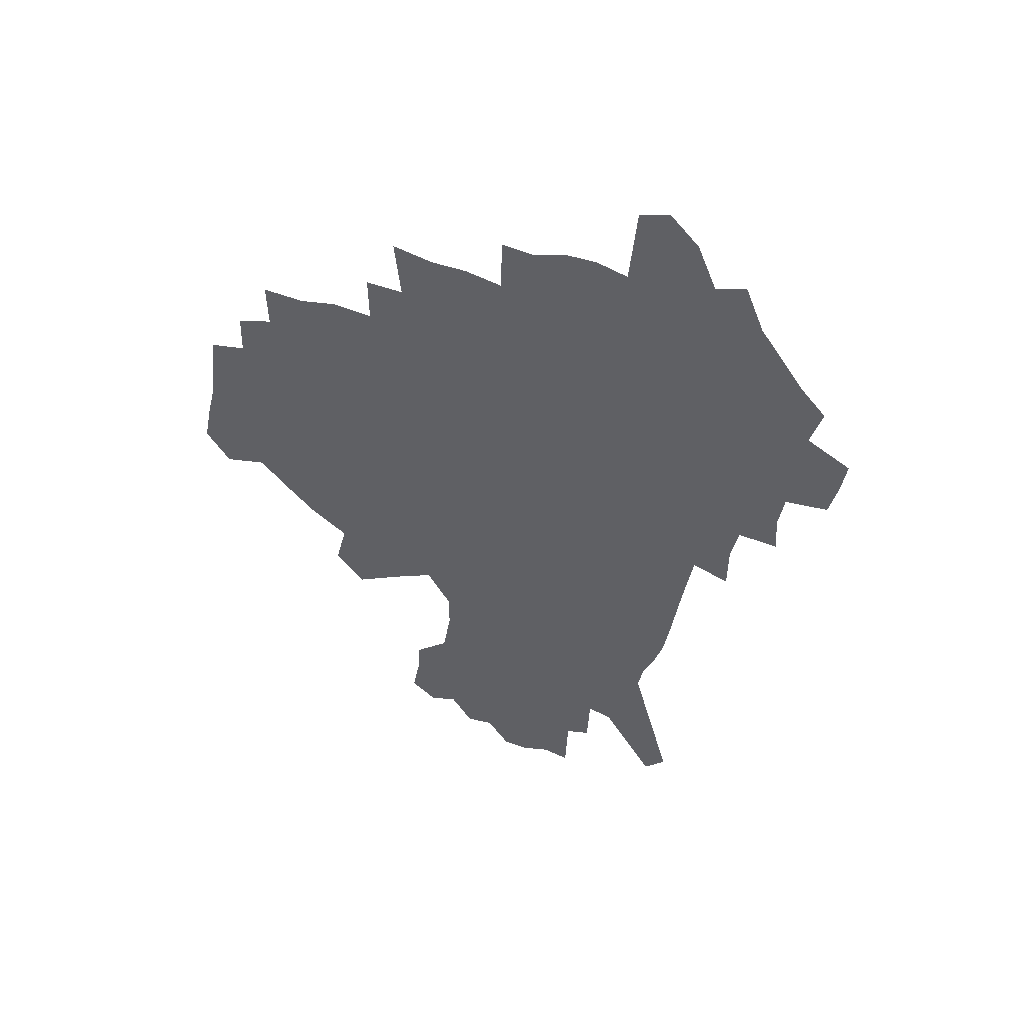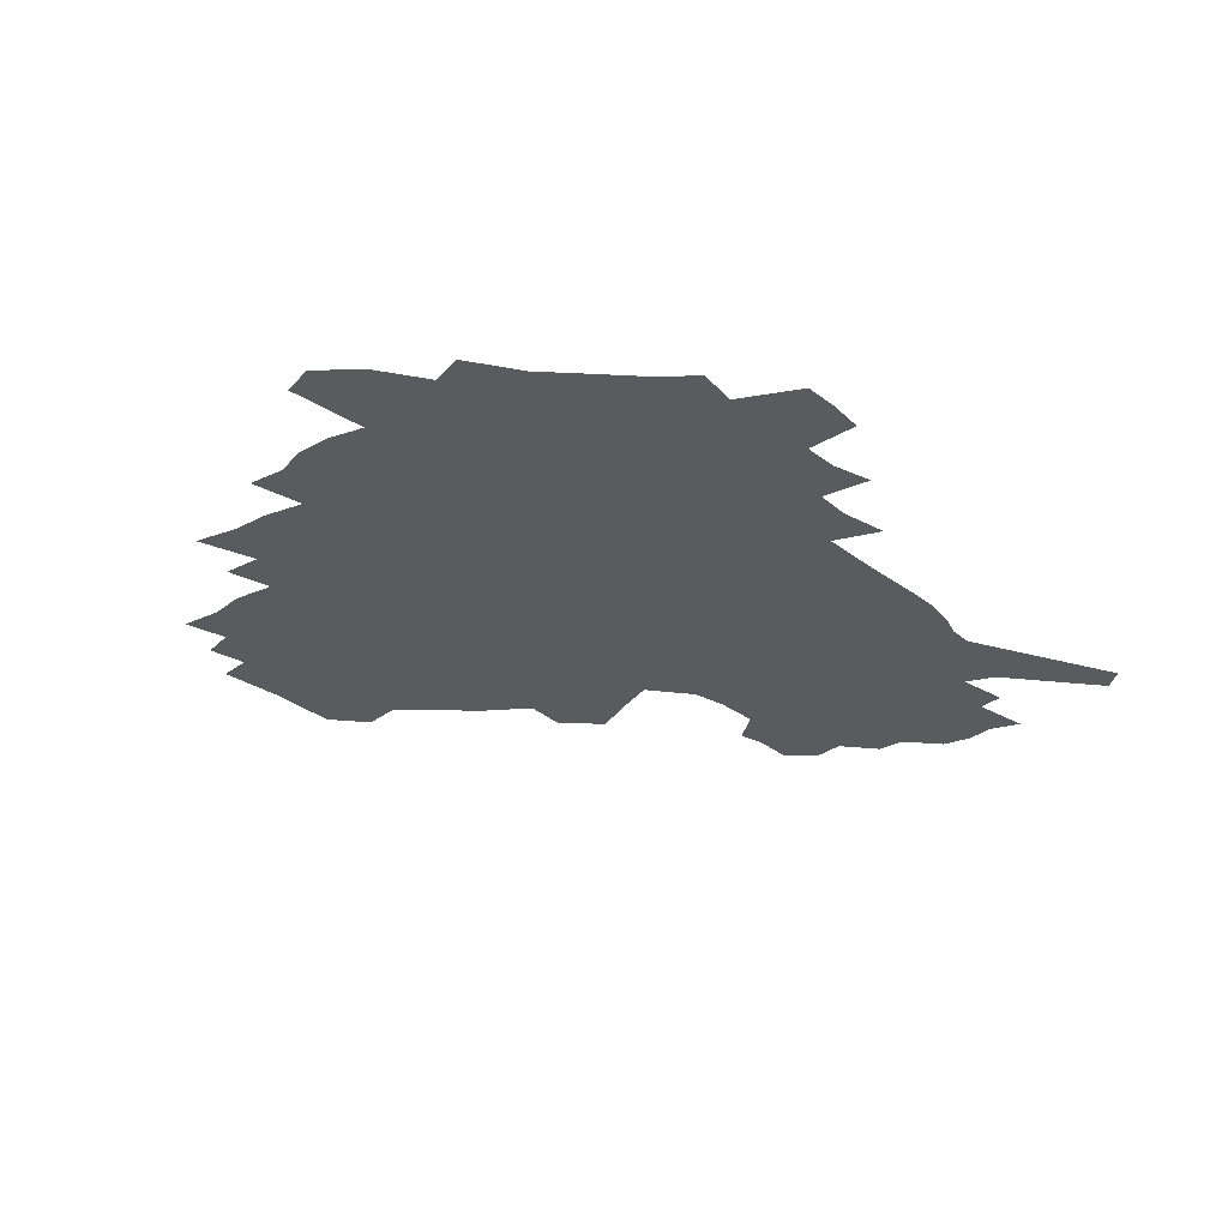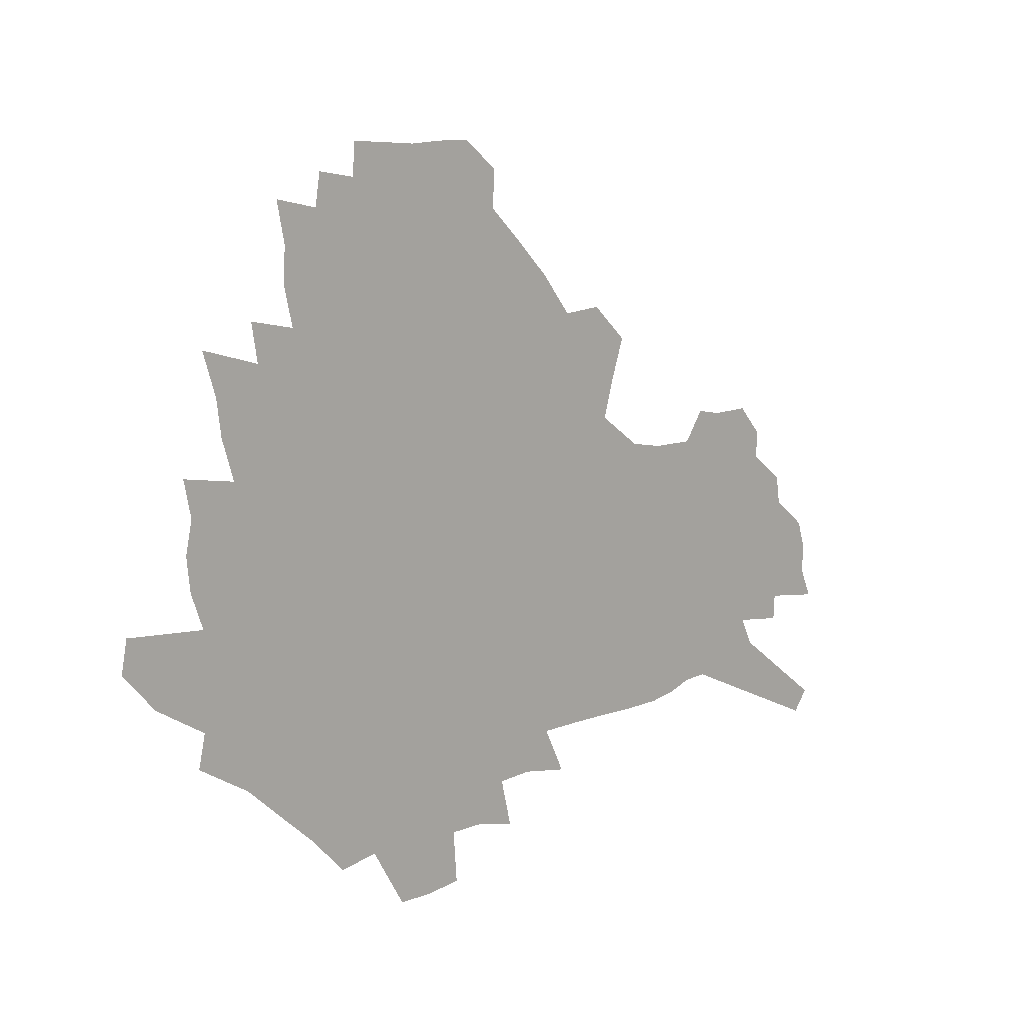
<metadata>
{"format":"obj","ext":"obj","renderer":"f3d","projection":"perspective","resolution":1024,"background":"white","views":[{"elev":-44.3,"azim":-101.1,"up":"+Z"},{"elev":-32.5,"azim":-46.4,"up":"+Z"},{"elev":12.4,"azim":-42.8,"up":"+Y"}]}
</metadata>
<code>
v 224.8 186.3 0
v 209.6 203.8 0
v 212.3 218.5 0
v 244.8 156.9 0
v 248.1 171.8 0
v 248.2 186.2 0
v 249.8 200.6 0
v 248.9 215.1 0
v 243.3 231.3 0
v 241.6 246.8 0
v 244.7 261.5 0
v 241.4 278.1 0
v 268.9 142 0
v 273.5 157.4 0
v 274.8 171.4 0
v 275.3 185.1 0
v 270.2 199.7 0
v 269.9 213.9 0
v 270 228.2 0
v 271.4 242.3 0
v 268.8 257.7 0
v 265.9 273.7 0
v 260.4 292 0
v 258.2 308.8 0
v 252.2 328.2 0
v 285.9 126.4 0
v 290.7 143 0
v 295.5 158.4 0
v 296.3 171.6 0
v 293.2 185 0
v 291.1 198.6 0
v 290.5 212.3 0
v 287.9 226.6 0
v 289.3 240.4 0
v 289 254.6 0
v 286.4 270.1 0
v 282.7 287.2 0
v 280.6 303.7 0
v 279.1 320.1 0
v 276.3 337.4 0
v 302.8 111.1 0
v 306.4 128.7 0
v 309.6 144.7 0
v 311.7 158.9 0
v 312.2 171.9 0
v 310.8 184.8 0
v 309.5 197.8 0
v 307.7 211.3 0
v 306.9 224.9 0
v 305.3 238.9 0
v 306.3 252.4 0
v 304 267.6 0
v 300.7 284.4 0
v 297 302.2 0
v 297.4 317.3 0
v 297 333 0
v 292.8 351.4 0
v 293.8 366.7 0
v 290.2 385.2 0
v 318.1 94.41 0
v 320.5 113 0
v 322.8 130 0
v 324.4 145.1 0
v 326 159.4 0
v 326.4 172.2 0
v 325.7 184.8 0
v 324.6 197.5 0
v 324.1 210.4 0
v 323.7 223.4 0
v 322.7 236.9 0
v 320.9 251.5 0
v 318.6 267.1 0
v 316.9 282.8 0
v 314.7 299.4 0
v 312.3 316.9 0
v 314 331.3 0
v 313.3 347.1 0
v 312.4 363.3 0
v 309.8 380.8 0
v 312.1 395.2 0
v 336 97.41 0
v 336.9 115.1 0
v 337.8 131.2 0
v 338.8 146.2 0
v 339.3 159.7 0
v 339.6 172.6 0
v 339.4 184.9 0
v 339 197.2 0
v 337.9 210 0
v 337.6 222.8 0
v 337.3 235.7 0
v 335 250.6 0
v 335.4 264.1 0
v 332.5 281.2 0
v 330.1 298.6 0
v 329.8 314.3 0
v 329.8 329.8 0
v 329.1 345.9 0
v 329.1 361.5 0
v 328.9 377.2 0
v 329.6 392.1 0
v 330.2 406.7 0
v 351.6 70.34 0
v 351.3 96.52 0
v 351.4 115.6 0
v 352.2 133.1 0
v 352.2 147.2 0
v 352.1 160.1 0
v 352.1 172.8 0
v 351.9 185 0
v 351.9 197.2 0
v 351.4 209.6 0
v 351.2 222.1 0
v 350.5 235.3 0
v 350.4 248.4 0
v 348.9 263.6 0
v 346.7 281.2 0
v 345.8 296.9 0
v 345.2 313.2 0
v 345.2 328.6 0
v 344.9 344.6 0
v 344.8 360.4 0
v 345.8 375 0
v 344.8 391.4 0
v 346.1 405.5 0
v 367.6 70.26 0
v 366.5 98.04 0
v 365.6 116.4 0
v 365.2 134 0
v 364.9 147.3 0
v 364.5 160.2 0
v 364.2 172.7 0
v 364 185.1 0
v 363.8 197.3 0
v 363.7 209.6 0
v 363.4 222.2 0
v 363.2 234.9 0
v 363.1 247.9 0
v 363 261.4 0
v 360.6 280.7 0
v 359.7 298.1 0
v 359.9 312.7 0
v 359.9 328.7 0
v 360.4 343.6 0
v 360.4 359.3 0
v 361.2 374.1 0
v 361.2 389.7 0
v 361.6 404.3 0
v 383.8 71.91 0
v 382.2 95.65 0
v 379.7 116.9 0
v 377.9 134.8 0
v 377.5 147.6 0
v 376.9 160.3 0
v 376.5 172.8 0
v 376.1 185.2 0
v 375.9 197.4 0
v 375.8 209.8 0
v 375.7 222.2 0
v 375.6 234.7 0
v 376.2 246.8 0
v 375.7 261.1 0
v 375 277.6 0
v 373.9 297.1 0
v 374.3 312.7 0
v 374.7 328.3 0
v 375.4 342.9 0
v 375.8 358.4 0
v 376.2 373.9 0
v 376.3 389.6 0
v 376.4 404.9 0
v 398.3 95.62 0
v 394.2 116.8 0
v 392.6 132.2 0
v 390.5 147.4 0
v 389.2 160.7 0
v 388.9 173 0
v 388.2 185.5 0
v 387.9 197.6 0
v 388 210 0
v 387.8 222.4 0
v 388 234.4 0
v 388.2 247 0
v 388.3 261.4 0
v 388.3 277.4 0
v 388.3 294.6 0
v 388.5 312.8 0
v 389.5 327.9 0
v 390.5 343.1 0
v 391 358.5 0
v 391.5 374.6 0
v 391.6 389.8 0
v 391.4 404.8 0
v 417 90.83 0
v 411.8 112.9 0
v 407.3 131.5 0
v 404.5 146.5 0
v 402.8 160.1 0
v 401.1 173.7 0
v 400.1 186 0
v 400 198 0
v 399.3 210.2 0
v 399.9 222.3 0
v 400 234.5 0
v 400.2 246.6 0
v 400.8 260.1 0
v 401.7 275.2 0
v 402.6 292.1 0
v 403.7 309.2 0
v 404.8 325.9 0
v 405.7 342.6 0
v 406.9 359.8 0
v 406.9 374.7 0
v 407.6 391.8 0
v 428 113.8 0
v 423.1 130.7 0
v 419.8 145.3 0
v 416 160.5 0
v 414.9 173.1 0
v 414.1 185.5 0
v 413.4 197.8 0
v 412.4 210.2 0
v 412.1 222.4 0
v 412.7 234.7 0
v 412.4 246.8 0
v 413.3 259.8 0
v 414.9 275 0
v 416.3 290 0
v 418.5 309.2 0
v 420.2 325.9 0
v 421.5 342.9 0
v 422.4 359.5 0
v 449.9 109.9 0
v 440 130.9 0
v 434.2 146.2 0
v 431 159.8 0
v 428.7 172.9 0
v 427.5 185.4 0
v 426.9 197.7 0
v 426.1 210.1 0
v 424.8 222.6 0
v 425 234.8 0
v 425.4 247.2 0
v 426.5 260.2 0
v 428.5 274.9 0
v 430.6 290.4 0
v 433 306.7 0
v 435.6 324.9 0
v 437.9 343.5 0
v 458 131 0
v 452.6 145 0
v 448.7 158.5 0
v 444.3 172.3 0
v 442.9 184.7 0
v 442.9 197 0
v 438.8 210.8 0
v 438.1 222.8 0
v 438.2 235 0
v 439 247.4 0
v 440.4 260.5 0
v 442.4 274.4 0
v 445.2 289.7 0
v 449.1 307.3 0
v 452.2 325.1 0
v 476.8 130.8 0
v 470.5 144.6 0
v 465.1 158.4 0
v 463.1 170.9 0
v 459.3 184.2 0
v 458.5 196.5 0
v 455 210 0
v 453 222.6 0
v 453.2 235 0
v 453.8 247.5 0
v 454.3 260.2 0
v 457.5 274.2 0
v 461.9 290.3 0
v 465.4 307 0
v 470.7 326.3 0
v 495.4 130.3 0
v 485.3 146 0
v 483 158.1 0
v 478.4 171.3 0
v 476.6 183.5 0
v 473.4 196.5 0
v 470.7 209.3 0
v 467.5 222.5 0
v 467.8 234.7 0
v 470.5 247.4 0
v 473.2 260.7 0
v 476.6 274.4 0
v 481.2 291.2 0
v 487.4 310.3 0
v 512 130.5 0
v 501.1 146.7 0
v 498.4 158.4 0
v 493.3 171.7 0
v 491.4 183.6 0
v 487.2 197 0
v 484.9 209.4 0
v 483 221.9 0
v 485.1 234 0
v 488.4 246.4 0
v 496.5 259.6 0
v 525.3 132.8 0
v 515.5 148 0
v 511 160.3 0
v 507.6 172.4 0
v 504.1 184.9 0
v 501.3 197.1 0
v 498.9 209.2 0
v 496.4 221.3 0
v 498.9 232.5 0
v 503 244.1 0
v 512.3 256.5 0
v 535.5 136.4 0
v 530.1 148.7 0
v 524.9 161.2 0
v 522.2 172.8 0
v 519.5 184.7 0
v 518.3 196.4 0
v 515.5 208.5 0
v 514.9 220 0
v 514.2 231.2 0
v 517.5 242.1 0
v 532.7 256.1 0
v 541.7 269.8 0
v 546.7 137 0
v 543 149.8 0
v 540.3 161.2 0
v 537.7 172.7 0
v 533.8 184.7 0
v 533.7 196.1 0
v 535.7 207.4 0
v 533.9 219 0
v 537.3 230.6 0
v 541.7 242.4 0
v 547.3 254.7 0
v 554 267.4 0
v 618.8 102.9 0
v 560.1 149.3 0
v 561 159.8 0
v 557.4 171.8 0
v 556.3 183.3 0
v 558.2 194.7 0
v 558.3 206.4 0
v 558.2 218.2 0
v 562.7 230.1 0
v 560.4 242.1 0
v 564.3 254.1 0
v 572.1 267.6 0
v 625.7 112.5 0
v 581.9 146.5 0
v 575.6 159.5 0
v 577.6 170.4 0
v 575.7 182.2 0
v 575.2 193.8 0
v 576.2 205.6 0
v 578.5 217.5 0
v 580.5 229.6 0
v 583 241.9 0
v 583.7 254.1 0
v 599.3 156.2 0
v 599.8 167.8 0
v 594.8 180.8 0
v 589.9 193.3 0
v 596.2 204.5 0
v 601.2 216.4 0
v 599.3 229 0
v 626.7 163.8 0
v 620.7 177.6 0
v 621.4 190.1 0
v 617.3 203.1 0
f 5 6 1
f 1 6 2
f 6 7 2
f 2 7 3
f 7 8 3
f 13 14 4
f 4 14 5
f 14 15 5
f 5 15 6
f 15 16 6
f 6 16 7
f 16 17 7
f 7 17 8
f 17 18 8
f 8 18 9
f 18 19 9
f 9 19 10
f 19 20 10
f 10 20 11
f 20 21 11
f 11 21 12
f 21 22 12
f 26 27 13
f 13 27 14
f 27 28 14
f 14 28 15
f 28 29 15
f 15 29 16
f 29 30 16
f 16 30 17
f 30 31 17
f 17 31 18
f 31 32 18
f 18 32 19
f 32 33 19
f 19 33 20
f 33 34 20
f 20 34 21
f 34 35 21
f 21 35 22
f 35 36 22
f 22 36 23
f 36 37 23
f 23 37 24
f 37 38 24
f 24 38 25
f 38 39 25
f 41 42 26
f 26 42 27
f 42 43 27
f 27 43 28
f 43 44 28
f 28 44 29
f 44 45 29
f 29 45 30
f 45 46 30
f 30 46 31
f 46 47 31
f 31 47 32
f 47 48 32
f 32 48 33
f 48 49 33
f 33 49 34
f 49 50 34
f 34 50 35
f 50 51 35
f 35 51 36
f 51 52 36
f 36 52 37
f 52 53 37
f 37 53 38
f 53 54 38
f 38 54 39
f 54 55 39
f 39 55 40
f 55 56 40
f 60 61 41
f 41 61 42
f 61 62 42
f 42 62 43
f 62 63 43
f 43 63 44
f 63 64 44
f 44 64 45
f 64 65 45
f 45 65 46
f 65 66 46
f 46 66 47
f 66 67 47
f 47 67 48
f 67 68 48
f 48 68 49
f 68 69 49
f 49 69 50
f 69 70 50
f 50 70 51
f 70 71 51
f 51 71 52
f 71 72 52
f 52 72 53
f 72 73 53
f 53 73 54
f 73 74 54
f 54 74 55
f 74 75 55
f 55 75 56
f 75 76 56
f 56 76 57
f 76 77 57
f 57 77 58
f 77 78 58
f 58 78 59
f 78 79 59
f 60 81 61
f 81 82 61
f 61 82 62
f 82 83 62
f 62 83 63
f 83 84 63
f 63 84 64
f 84 85 64
f 64 85 65
f 85 86 65
f 65 86 66
f 86 87 66
f 66 87 67
f 87 88 67
f 67 88 68
f 88 89 68
f 68 89 69
f 89 90 69
f 69 90 70
f 90 91 70
f 70 91 71
f 91 92 71
f 71 92 72
f 92 93 72
f 72 93 73
f 93 94 73
f 73 94 74
f 94 95 74
f 74 95 75
f 95 96 75
f 75 96 76
f 96 97 76
f 76 97 77
f 97 98 77
f 77 98 78
f 98 99 78
f 78 99 79
f 99 100 79
f 79 100 80
f 100 101 80
f 103 104 81
f 81 104 82
f 104 105 82
f 82 105 83
f 105 106 83
f 83 106 84
f 106 107 84
f 84 107 85
f 107 108 85
f 85 108 86
f 108 109 86
f 86 109 87
f 109 110 87
f 87 110 88
f 110 111 88
f 88 111 89
f 111 112 89
f 89 112 90
f 112 113 90
f 90 113 91
f 113 114 91
f 91 114 92
f 114 115 92
f 92 115 93
f 115 116 93
f 93 116 94
f 116 117 94
f 94 117 95
f 117 118 95
f 95 118 96
f 118 119 96
f 96 119 97
f 119 120 97
f 97 120 98
f 120 121 98
f 98 121 99
f 121 122 99
f 99 122 100
f 122 123 100
f 100 123 101
f 123 124 101
f 101 124 102
f 124 125 102
f 103 126 104
f 126 127 104
f 104 127 105
f 127 128 105
f 105 128 106
f 128 129 106
f 106 129 107
f 129 130 107
f 107 130 108
f 130 131 108
f 108 131 109
f 131 132 109
f 109 132 110
f 132 133 110
f 110 133 111
f 133 134 111
f 111 134 112
f 134 135 112
f 112 135 113
f 135 136 113
f 113 136 114
f 136 137 114
f 114 137 115
f 137 138 115
f 115 138 116
f 138 139 116
f 116 139 117
f 139 140 117
f 117 140 118
f 140 141 118
f 118 141 119
f 141 142 119
f 119 142 120
f 142 143 120
f 120 143 121
f 143 144 121
f 121 144 122
f 144 145 122
f 122 145 123
f 145 146 123
f 123 146 124
f 146 147 124
f 124 147 125
f 147 148 125
f 126 149 127
f 149 150 127
f 127 150 128
f 150 151 128
f 128 151 129
f 151 152 129
f 129 152 130
f 152 153 130
f 130 153 131
f 153 154 131
f 131 154 132
f 154 155 132
f 132 155 133
f 155 156 133
f 133 156 134
f 156 157 134
f 134 157 135
f 157 158 135
f 135 158 136
f 158 159 136
f 136 159 137
f 159 160 137
f 137 160 138
f 160 161 138
f 138 161 139
f 161 162 139
f 139 162 140
f 162 163 140
f 140 163 141
f 163 164 141
f 141 164 142
f 164 165 142
f 142 165 143
f 165 166 143
f 143 166 144
f 166 167 144
f 144 167 145
f 167 168 145
f 145 168 146
f 168 169 146
f 146 169 147
f 169 170 147
f 147 170 148
f 170 171 148
f 150 172 151
f 172 173 151
f 151 173 152
f 173 174 152
f 152 174 153
f 174 175 153
f 153 175 154
f 175 176 154
f 154 176 155
f 176 177 155
f 155 177 156
f 177 178 156
f 156 178 157
f 178 179 157
f 157 179 158
f 179 180 158
f 158 180 159
f 180 181 159
f 159 181 160
f 181 182 160
f 160 182 161
f 182 183 161
f 161 183 162
f 183 184 162
f 162 184 163
f 184 185 163
f 163 185 164
f 185 186 164
f 164 186 165
f 186 187 165
f 165 187 166
f 187 188 166
f 166 188 167
f 188 189 167
f 167 189 168
f 189 190 168
f 168 190 169
f 190 191 169
f 169 191 170
f 191 192 170
f 170 192 171
f 192 193 171
f 172 194 173
f 194 195 173
f 173 195 174
f 195 196 174
f 174 196 175
f 196 197 175
f 175 197 176
f 197 198 176
f 176 198 177
f 198 199 177
f 177 199 178
f 199 200 178
f 178 200 179
f 200 201 179
f 179 201 180
f 201 202 180
f 180 202 181
f 202 203 181
f 181 203 182
f 203 204 182
f 182 204 183
f 204 205 183
f 183 205 184
f 205 206 184
f 184 206 185
f 206 207 185
f 185 207 186
f 207 208 186
f 186 208 187
f 208 209 187
f 187 209 188
f 209 210 188
f 188 210 189
f 210 211 189
f 189 211 190
f 211 212 190
f 190 212 191
f 212 213 191
f 191 213 192
f 213 214 192
f 192 214 193
f 195 215 196
f 215 216 196
f 196 216 197
f 216 217 197
f 197 217 198
f 217 218 198
f 198 218 199
f 218 219 199
f 199 219 200
f 219 220 200
f 200 220 201
f 220 221 201
f 201 221 202
f 221 222 202
f 202 222 203
f 222 223 203
f 203 223 204
f 223 224 204
f 204 224 205
f 224 225 205
f 205 225 206
f 225 226 206
f 206 226 207
f 226 227 207
f 207 227 208
f 227 228 208
f 208 228 209
f 228 229 209
f 209 229 210
f 229 230 210
f 210 230 211
f 230 231 211
f 211 231 212
f 231 232 212
f 212 232 213
f 215 233 216
f 233 234 216
f 216 234 217
f 234 235 217
f 217 235 218
f 235 236 218
f 218 236 219
f 236 237 219
f 219 237 220
f 237 238 220
f 220 238 221
f 238 239 221
f 221 239 222
f 239 240 222
f 222 240 223
f 240 241 223
f 223 241 224
f 241 242 224
f 224 242 225
f 242 243 225
f 225 243 226
f 243 244 226
f 226 244 227
f 244 245 227
f 227 245 228
f 245 246 228
f 228 246 229
f 246 247 229
f 229 247 230
f 247 248 230
f 230 248 231
f 248 249 231
f 231 249 232
f 234 250 235
f 250 251 235
f 235 251 236
f 251 252 236
f 236 252 237
f 252 253 237
f 237 253 238
f 253 254 238
f 238 254 239
f 254 255 239
f 239 255 240
f 255 256 240
f 240 256 241
f 256 257 241
f 241 257 242
f 257 258 242
f 242 258 243
f 258 259 243
f 243 259 244
f 259 260 244
f 244 260 245
f 260 261 245
f 245 261 246
f 261 262 246
f 246 262 247
f 262 263 247
f 247 263 248
f 263 264 248
f 248 264 249
f 250 265 251
f 265 266 251
f 251 266 252
f 266 267 252
f 252 267 253
f 267 268 253
f 253 268 254
f 268 269 254
f 254 269 255
f 269 270 255
f 255 270 256
f 270 271 256
f 256 271 257
f 271 272 257
f 257 272 258
f 272 273 258
f 258 273 259
f 273 274 259
f 259 274 260
f 274 275 260
f 260 275 261
f 275 276 261
f 261 276 262
f 276 277 262
f 262 277 263
f 277 278 263
f 263 278 264
f 278 279 264
f 265 280 266
f 280 281 266
f 266 281 267
f 281 282 267
f 267 282 268
f 282 283 268
f 268 283 269
f 283 284 269
f 269 284 270
f 284 285 270
f 270 285 271
f 285 286 271
f 271 286 272
f 286 287 272
f 272 287 273
f 287 288 273
f 273 288 274
f 288 289 274
f 274 289 275
f 289 290 275
f 275 290 276
f 290 291 276
f 276 291 277
f 291 292 277
f 277 292 278
f 292 293 278
f 278 293 279
f 280 294 281
f 294 295 281
f 281 295 282
f 295 296 282
f 282 296 283
f 296 297 283
f 283 297 284
f 297 298 284
f 284 298 285
f 298 299 285
f 285 299 286
f 299 300 286
f 286 300 287
f 300 301 287
f 287 301 288
f 301 302 288
f 288 302 289
f 302 303 289
f 289 303 290
f 303 304 290
f 290 304 291
f 294 305 295
f 305 306 295
f 295 306 296
f 306 307 296
f 296 307 297
f 307 308 297
f 297 308 298
f 308 309 298
f 298 309 299
f 309 310 299
f 299 310 300
f 310 311 300
f 300 311 301
f 311 312 301
f 301 312 302
f 312 313 302
f 302 313 303
f 313 314 303
f 303 314 304
f 314 315 304
f 305 316 306
f 316 317 306
f 306 317 307
f 317 318 307
f 307 318 308
f 318 319 308
f 308 319 309
f 319 320 309
f 309 320 310
f 320 321 310
f 310 321 311
f 321 322 311
f 311 322 312
f 322 323 312
f 312 323 313
f 323 324 313
f 313 324 314
f 324 325 314
f 314 325 315
f 325 326 315
f 316 328 317
f 328 329 317
f 317 329 318
f 329 330 318
f 318 330 319
f 330 331 319
f 319 331 320
f 331 332 320
f 320 332 321
f 332 333 321
f 321 333 322
f 333 334 322
f 322 334 323
f 334 335 323
f 323 335 324
f 335 336 324
f 324 336 325
f 336 337 325
f 325 337 326
f 337 338 326
f 326 338 327
f 338 339 327
f 328 340 329
f 340 341 329
f 329 341 330
f 341 342 330
f 330 342 331
f 342 343 331
f 331 343 332
f 343 344 332
f 332 344 333
f 344 345 333
f 333 345 334
f 345 346 334
f 334 346 335
f 346 347 335
f 335 347 336
f 347 348 336
f 336 348 337
f 348 349 337
f 337 349 338
f 349 350 338
f 338 350 339
f 350 351 339
f 340 352 341
f 352 353 341
f 341 353 342
f 353 354 342
f 342 354 343
f 354 355 343
f 343 355 344
f 355 356 344
f 344 356 345
f 356 357 345
f 345 357 346
f 357 358 346
f 346 358 347
f 358 359 347
f 347 359 348
f 359 360 348
f 348 360 349
f 360 361 349
f 349 361 350
f 361 362 350
f 350 362 351
f 354 363 355
f 363 364 355
f 355 364 356
f 364 365 356
f 356 365 357
f 365 366 357
f 357 366 358
f 366 367 358
f 358 367 359
f 367 368 359
f 359 368 360
f 368 369 360
f 360 369 361
f 364 370 365
f 370 371 365
f 365 371 366
f 371 372 366
f 366 372 367
f 372 373 367
f 367 373 368

</code>
